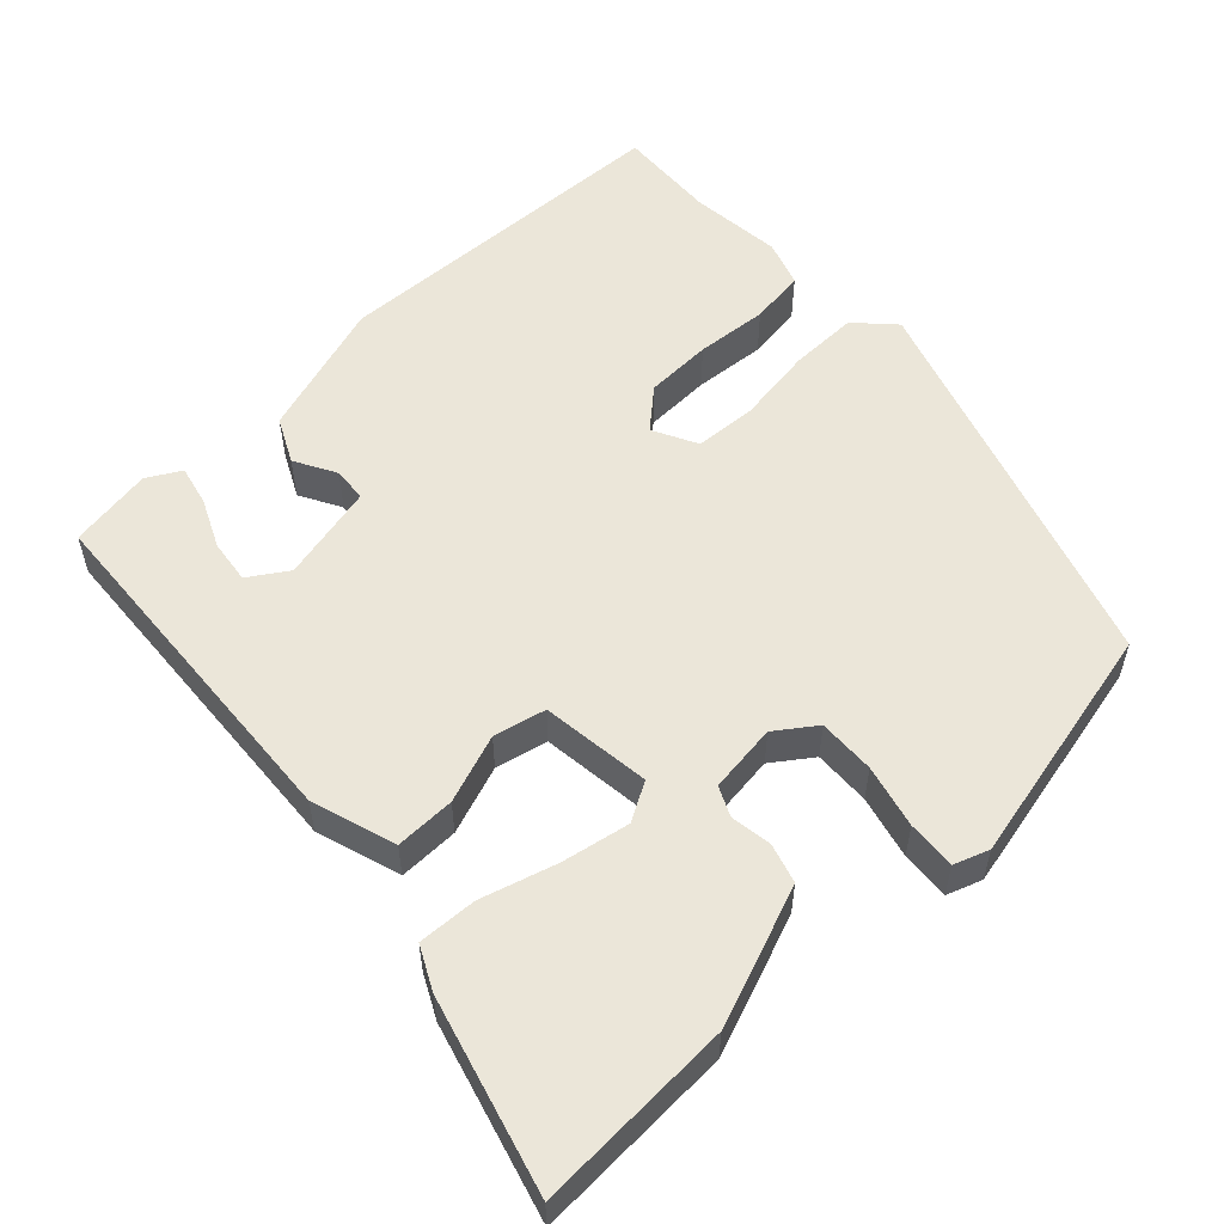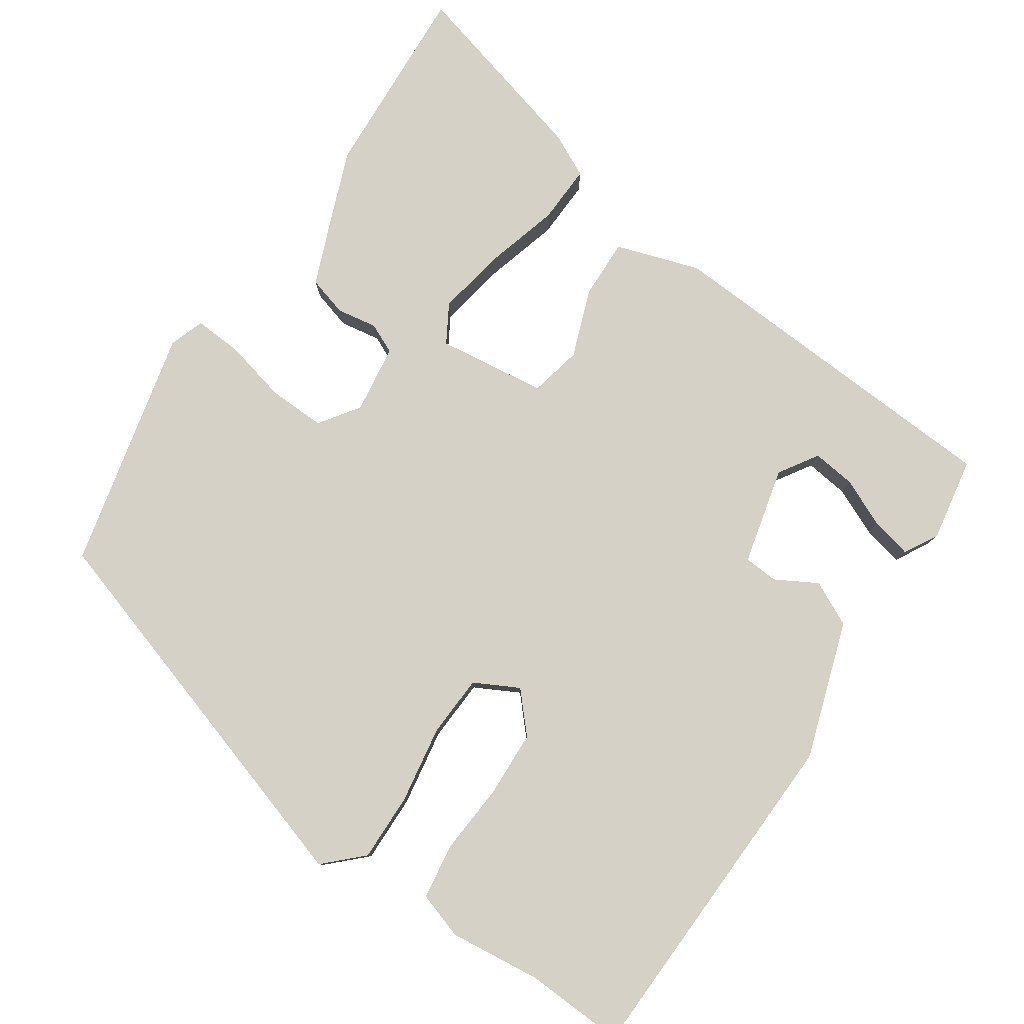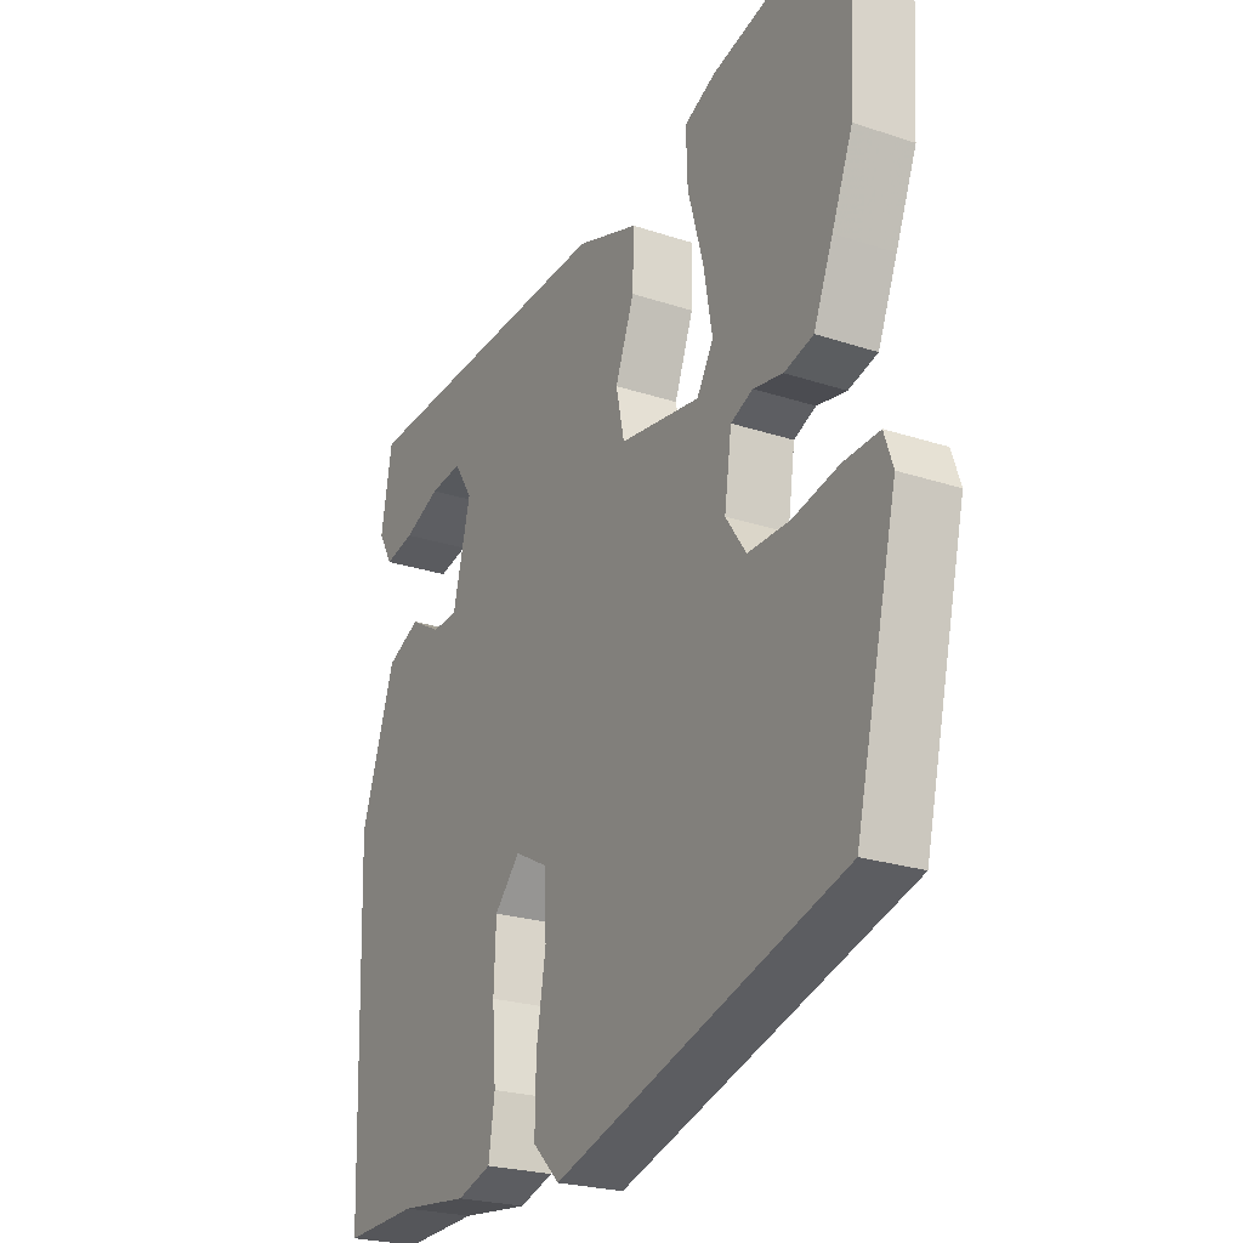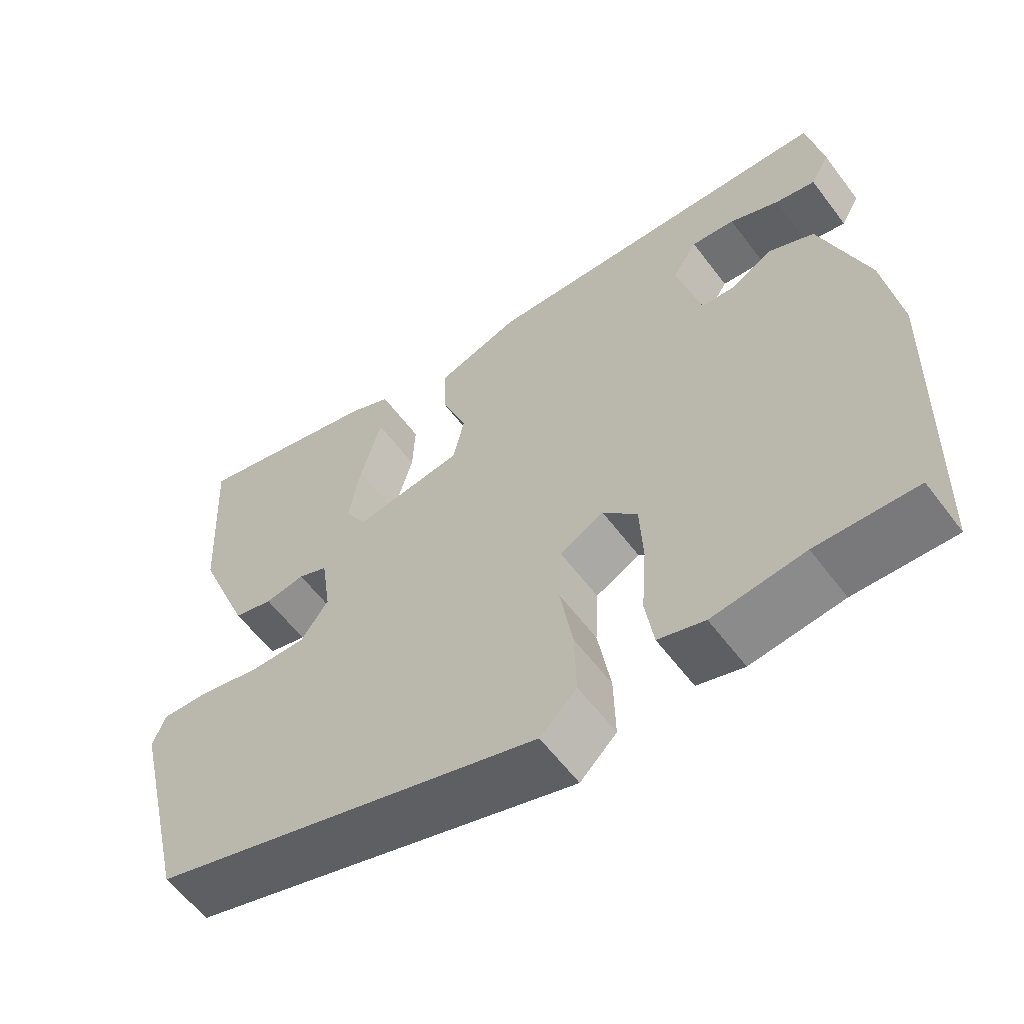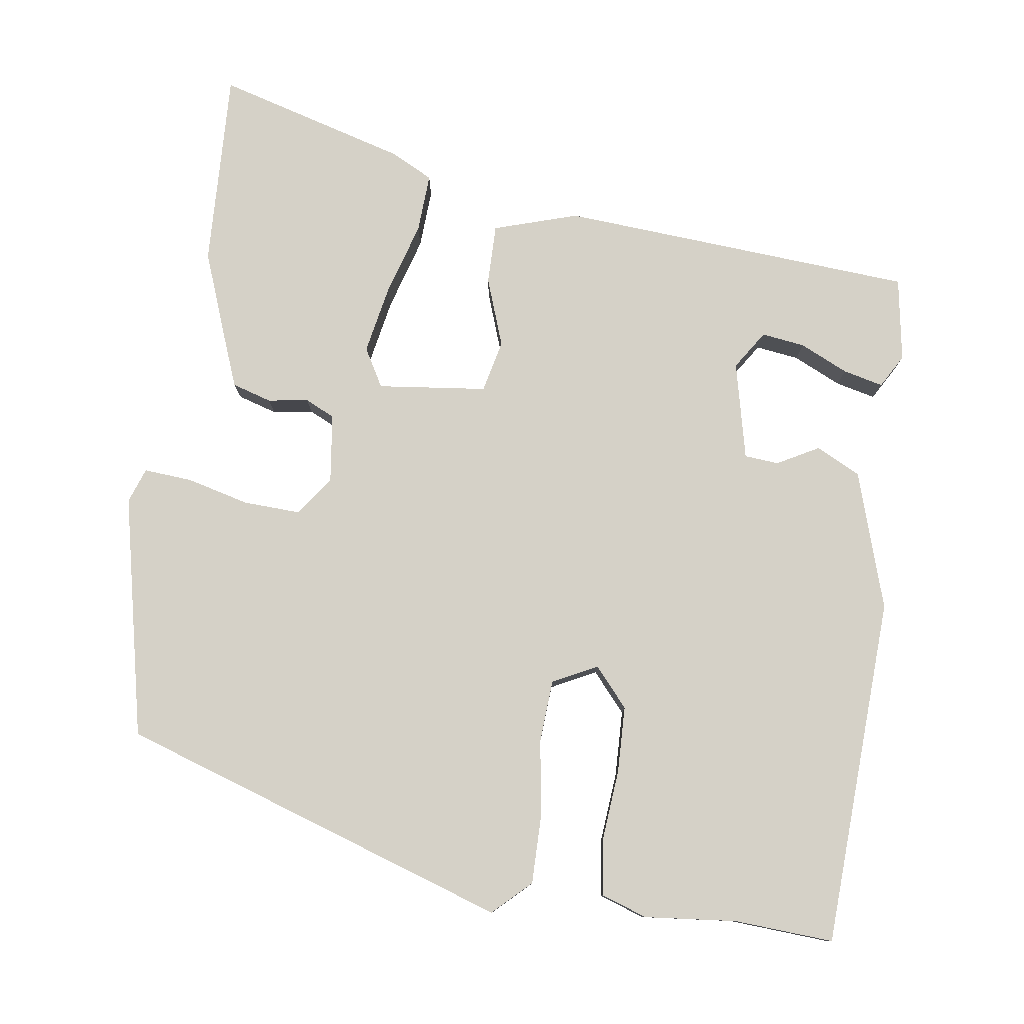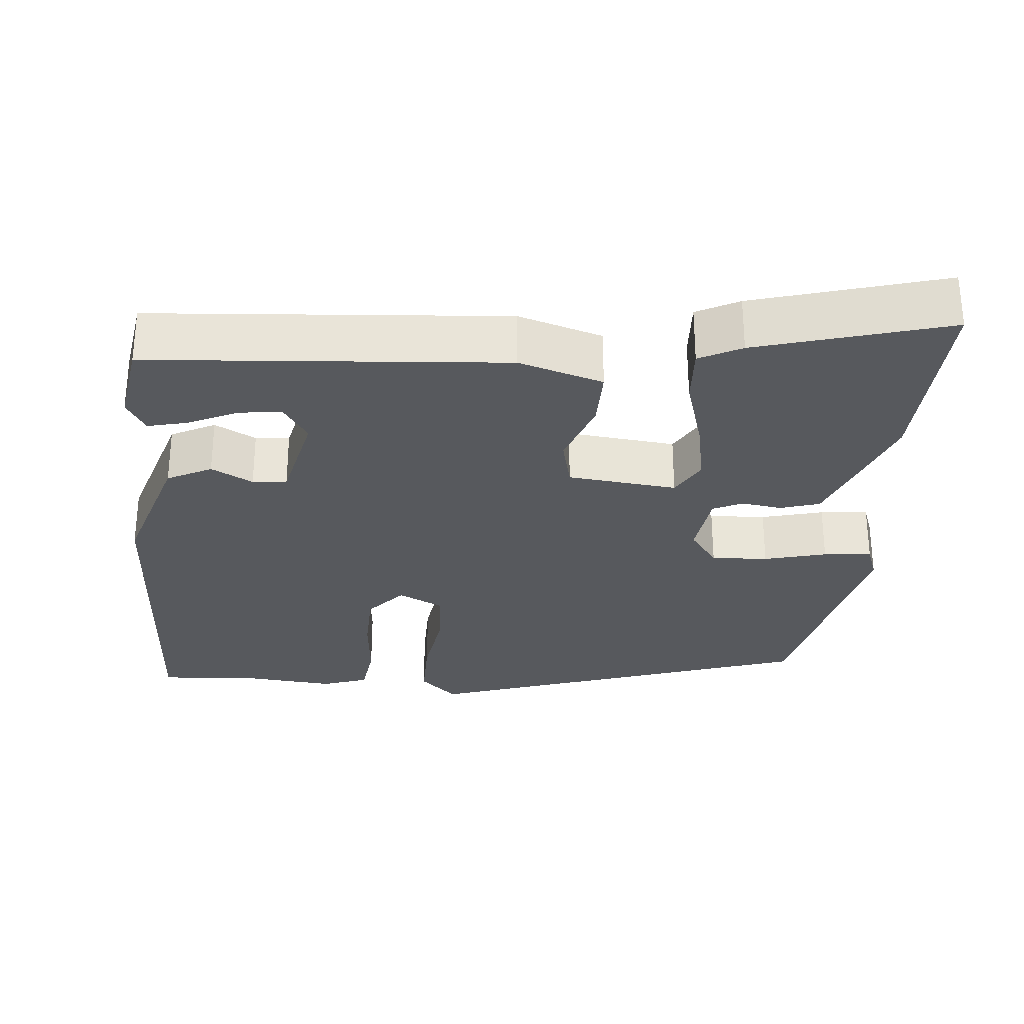
<metadata>
{"format":"obj","ext":"obj","renderer":"f3d","projection":"perspective","resolution":1024,"background":"white","views":[{"elev":55.2,"azim":47.3,"up":"+Y"},{"elev":79.7,"azim":-145.8,"up":"+Y"},{"elev":-23.8,"azim":60.9,"up":"+Z"},{"elev":-59.6,"azim":-143.2,"up":"+Z"},{"elev":79.1,"azim":-171.0,"up":"+Y"},{"elev":-29.2,"azim":-3.9,"up":"+Y"}]}
</metadata>
<code>
v 0.505 0.07 0.589
v 0.49 0.07 0.325
v 0.452 0.07 0.228
v 0.417 0.07 0.141
v 0.364 0.07 0.126
v 0.31 0.07 0.135
v 0.27 0.07 0.117
v 0.257 0.07 0.025
v 0.294 0.07 -0.028
v 0.37 0.07 -0.026
v 0.454 0.07 -0.006
v 0.519 0.07 -0.002
v 0.535 0.07 -0.049
v 0.459 0.07 -0.372
v -0.065 0.07 -0.536
v -0.114 0.07 -0.488
v -0.112 0.07 -0.397
v -0.095 0.07 -0.293
v -0.099 0.07 -0.21
v -0.158 0.07 -0.179
v -0.204 0.07 -0.23
v -0.208 0.07 -0.319
v -0.201 0.07 -0.415
v -0.212 0.07 -0.489
v -0.274 0.07 -0.509
v -0.397 0.07 -0.495
v -0.53 0.07 -0.501
v -0.544 0.07 -0.032
v -0.483 0.07 0.151
v -0.423 0.07 0.18
v -0.368 0.07 0.149
v -0.322 0.07 0.152
v -0.29 0.07 0.282
v -0.323 0.07 0.334
v -0.381 0.07 0.327
v -0.446 0.07 0.298
v -0.5 0.07 0.286
v -0.525 0.07 0.331
v -0.505 0.07 0.443
v -0.028 0.07 0.469
v 0.084 0.07 0.432
v 0.082 0.07 0.352
v 0.048 0.07 0.261
v 0.063 0.07 0.191
v 0.209 0.07 0.172
v 0.239 0.07 0.223
v 0.223 0.07 0.314
v 0.195 0.07 0.414
v 0.192 0.07 0.493
v 0.249 0.07 0.521
v 0.505 0 0.589
v 0.49 0 0.325
v 0.452 0 0.228
v 0.417 0 0.141
v 0.364 0 0.126
v 0.31 0 0.135
v 0.27 0 0.117
v 0.257 0 0.025
v 0.294 0 -0.028
v 0.37 0 -0.026
v 0.454 0 -0.006
v 0.519 0 -0.002
v 0.535 0 -0.049
v 0.459 0 -0.372
v -0.065 0 -0.536
v -0.114 0 -0.488
v -0.112 0 -0.397
v -0.095 0 -0.293
v -0.099 0 -0.21
v -0.158 0 -0.179
v -0.204 0 -0.23
v -0.208 0 -0.319
v -0.201 0 -0.415
v -0.212 0 -0.489
v -0.274 0 -0.509
v -0.397 0 -0.495
v -0.53 0 -0.501
v -0.544 0 -0.032
v -0.483 0 0.151
v -0.423 0 0.18
v -0.368 0 0.149
v -0.322 0 0.152
v -0.29 0 0.282
v -0.323 0 0.334
v -0.381 0 0.327
v -0.446 0 0.298
v -0.5 0 0.286
v -0.525 0 0.331
v -0.505 0 0.443
v -0.028 0 0.469
v 0.084 0 0.432
v 0.082 0 0.352
v 0.048 0 0.261
v 0.063 0 0.191
v 0.209 0 0.172
v 0.239 0 0.223
v 0.223 0 0.314
v 0.195 0 0.414
v 0.192 0 0.493
v 0.249 0 0.521
f 4 5 6
f 3 4 6
f 2 3 6
f 1 2 6
f 50 1 6
f 49 50 6
f 48 49 6
f 47 48 6
f 46 47 6 7
f 45 46 7 8
f 44 45 8
f 41 42 43
f 40 41 43
f 39 40 43
f 39 43 44
f 37 38 39
f 36 37 39
f 35 36 39
f 34 35 39
f 44 8 9
f 39 44 9
f 34 39 9
f 29 30 31
f 28 29 31
f 27 28 31
f 26 27 31
f 26 31 32
f 25 26 32
f 24 25 32
f 23 24 32
f 22 23 32
f 21 22 32 33
f 16 17 18
f 15 16 18
f 14 15 18
f 13 14 18
f 12 13 18
f 11 12 18
f 10 11 18
f 9 10 18 19
f 33 34 9
f 20 21 33
f 9 19 20 33
f 56 55 54
f 56 54 53
f 56 53 52
f 56 52 51
f 56 51 100
f 56 100 99
f 56 99 98
f 56 98 97
f 57 56 97 96
f 58 57 96 95
f 58 95 94
f 93 92 91
f 93 91 90
f 93 90 89
f 94 93 89
f 89 88 87
f 89 87 86
f 89 86 85
f 89 85 84
f 59 58 94
f 59 94 89
f 59 89 84
f 81 80 79
f 81 79 78
f 81 78 77
f 81 77 76
f 82 81 76
f 82 76 75
f 82 75 74
f 82 74 73
f 82 73 72
f 83 82 72 71
f 68 67 66
f 68 66 65
f 68 65 64
f 68 64 63
f 68 63 62
f 68 62 61
f 68 61 60
f 69 68 60 59
f 59 84 83
f 83 71 70
f 83 70 69 59
f 1 51 52 2
f 2 52 53 3
f 3 53 54 4
f 4 54 55 5
f 5 55 56 6
f 6 56 57 7
f 7 57 58 8
f 8 58 59 9
f 9 59 60 10
f 10 60 61 11
f 11 61 62 12
f 12 62 63 13
f 13 63 64 14
f 14 64 65 15
f 15 65 66 16
f 16 66 67 17
f 17 67 68 18
f 18 68 69 19
f 19 69 70 20
f 20 70 71 21
f 21 71 72 22
f 22 72 73 23
f 23 73 74 24
f 24 74 75 25
f 25 75 76 26
f 26 76 77 27
f 27 77 78 28
f 28 78 79 29
f 29 79 80 30
f 30 80 81 31
f 31 81 82 32
f 32 82 83 33
f 33 83 84 34
f 34 84 85 35
f 35 85 86 36
f 36 86 87 37
f 37 87 88 38
f 38 88 89 39
f 39 89 90 40
f 40 90 91 41
f 41 91 92 42
f 42 92 93 43
f 43 93 94 44
f 44 94 95 45
f 45 95 96 46
f 46 96 97 47
f 47 97 98 48
f 48 98 99 49
f 49 99 100 50
f 50 100 51 1

</code>
